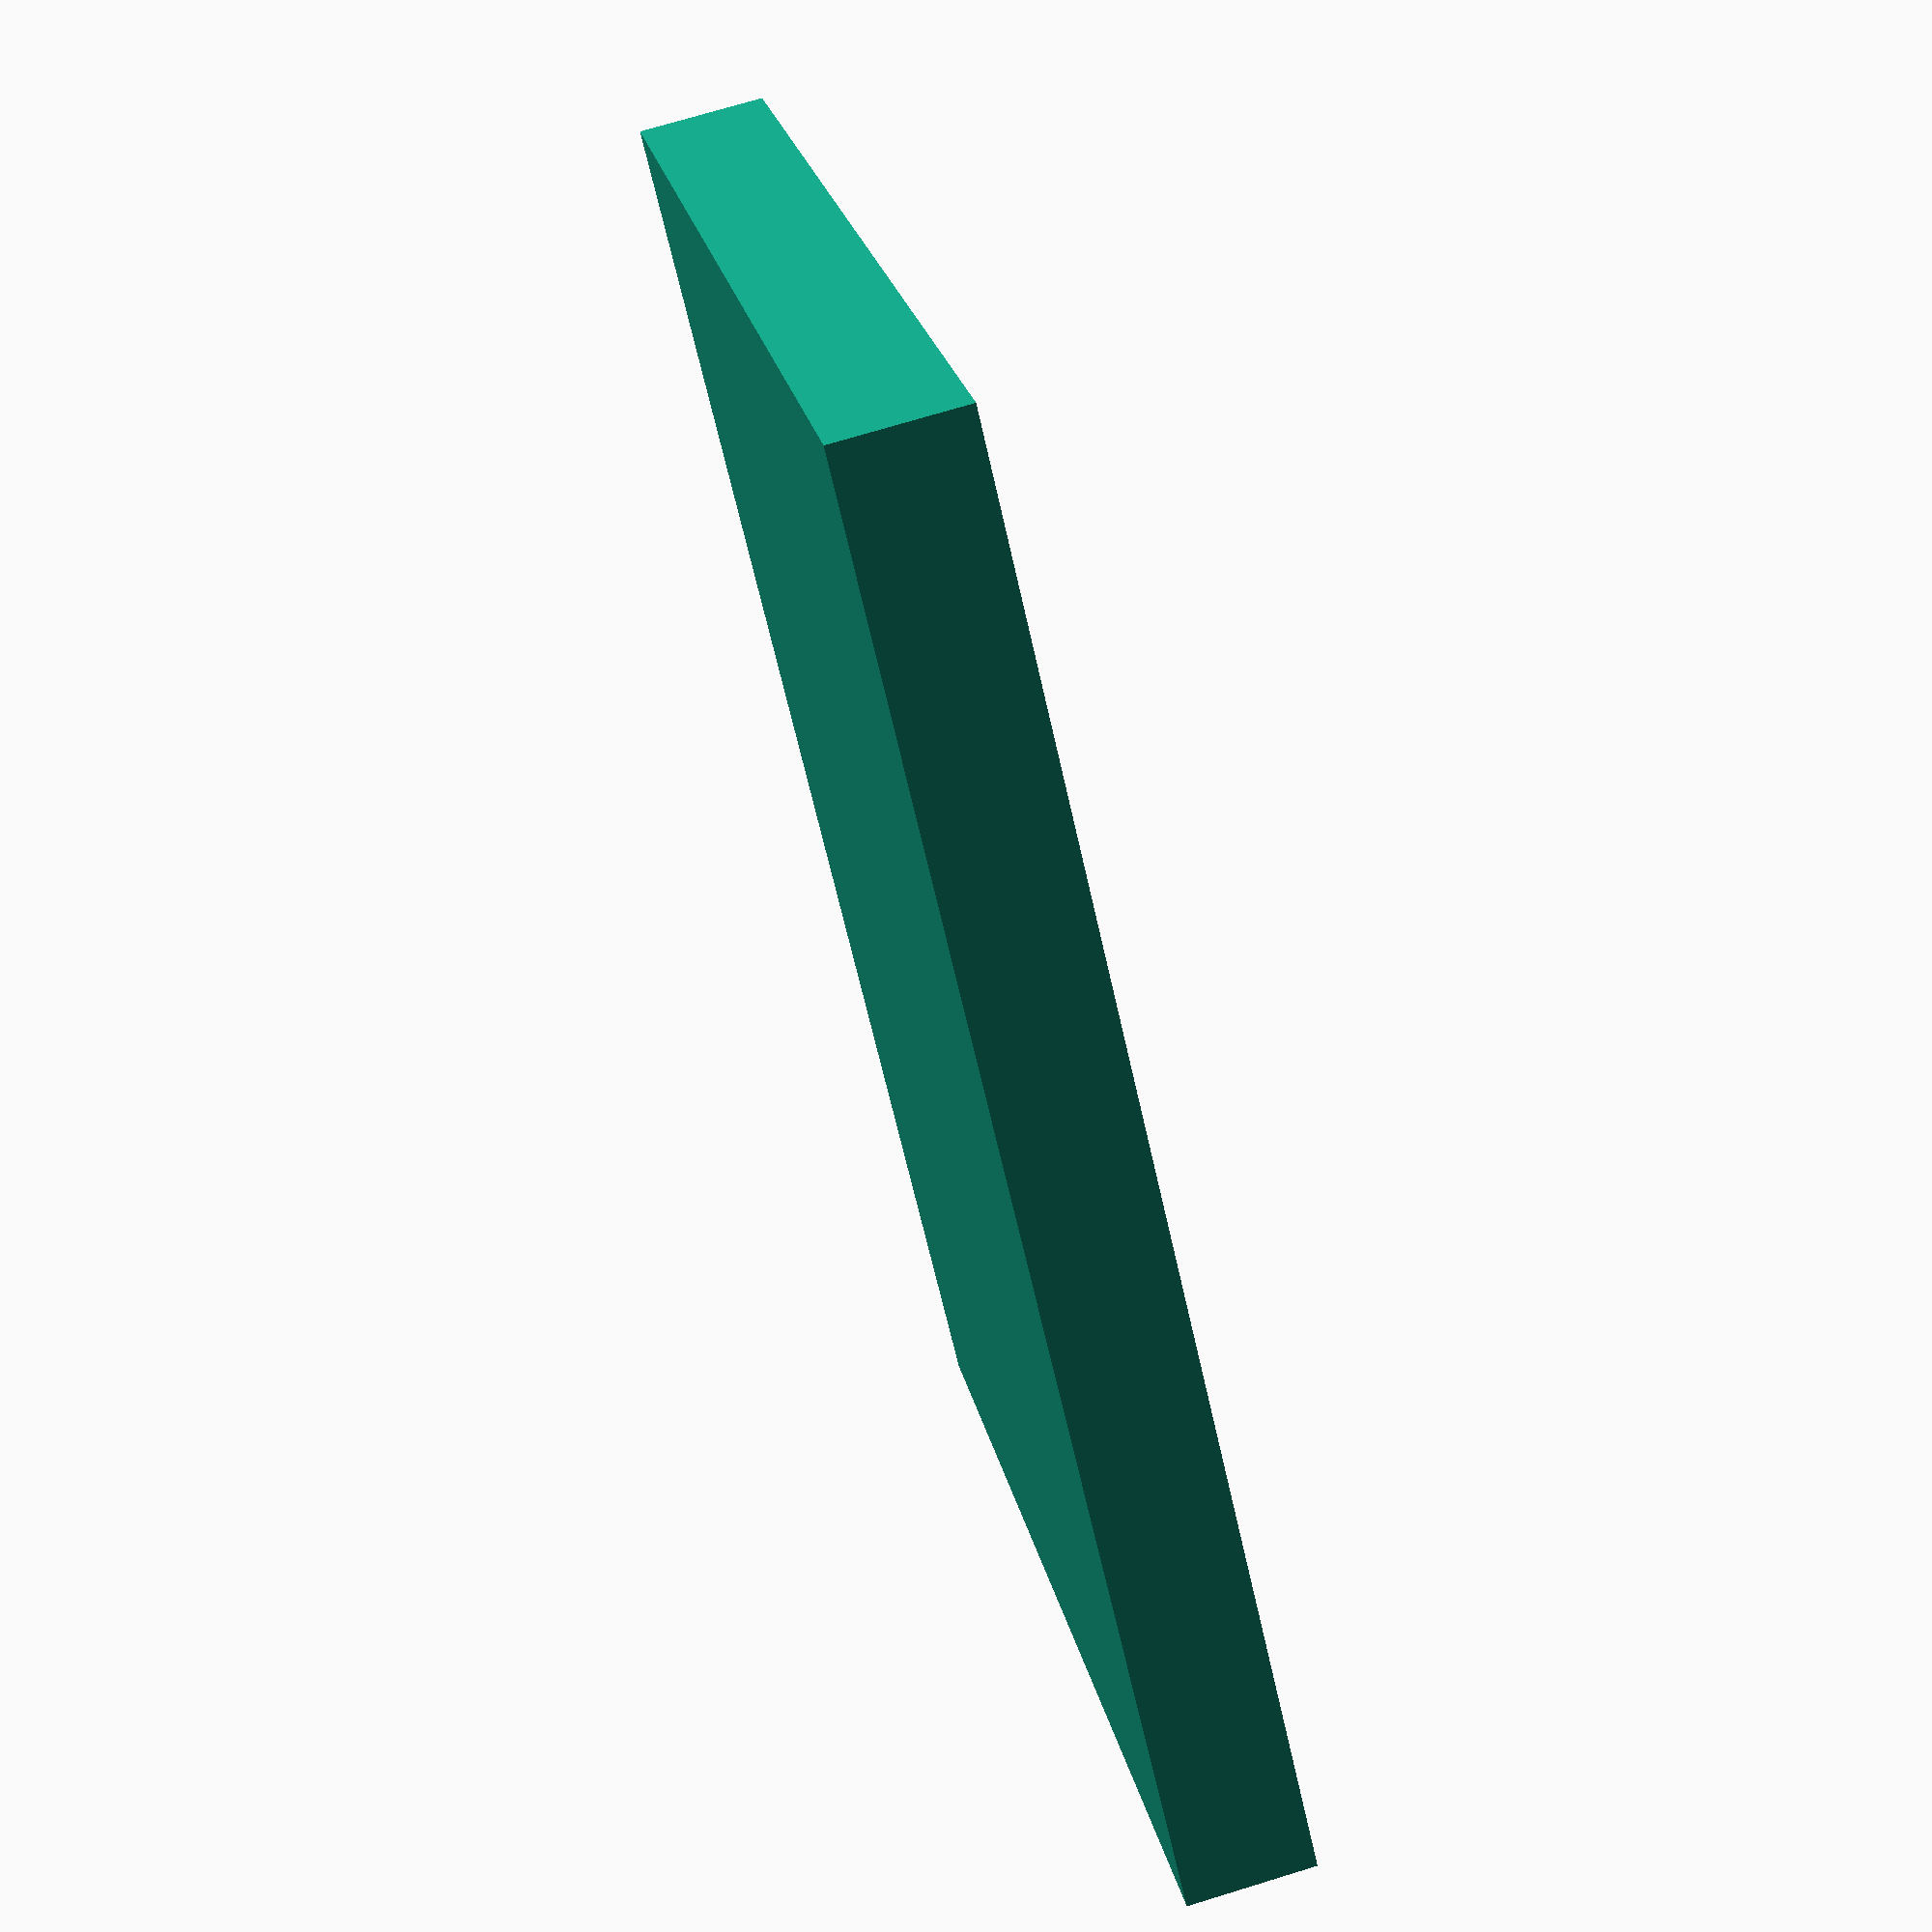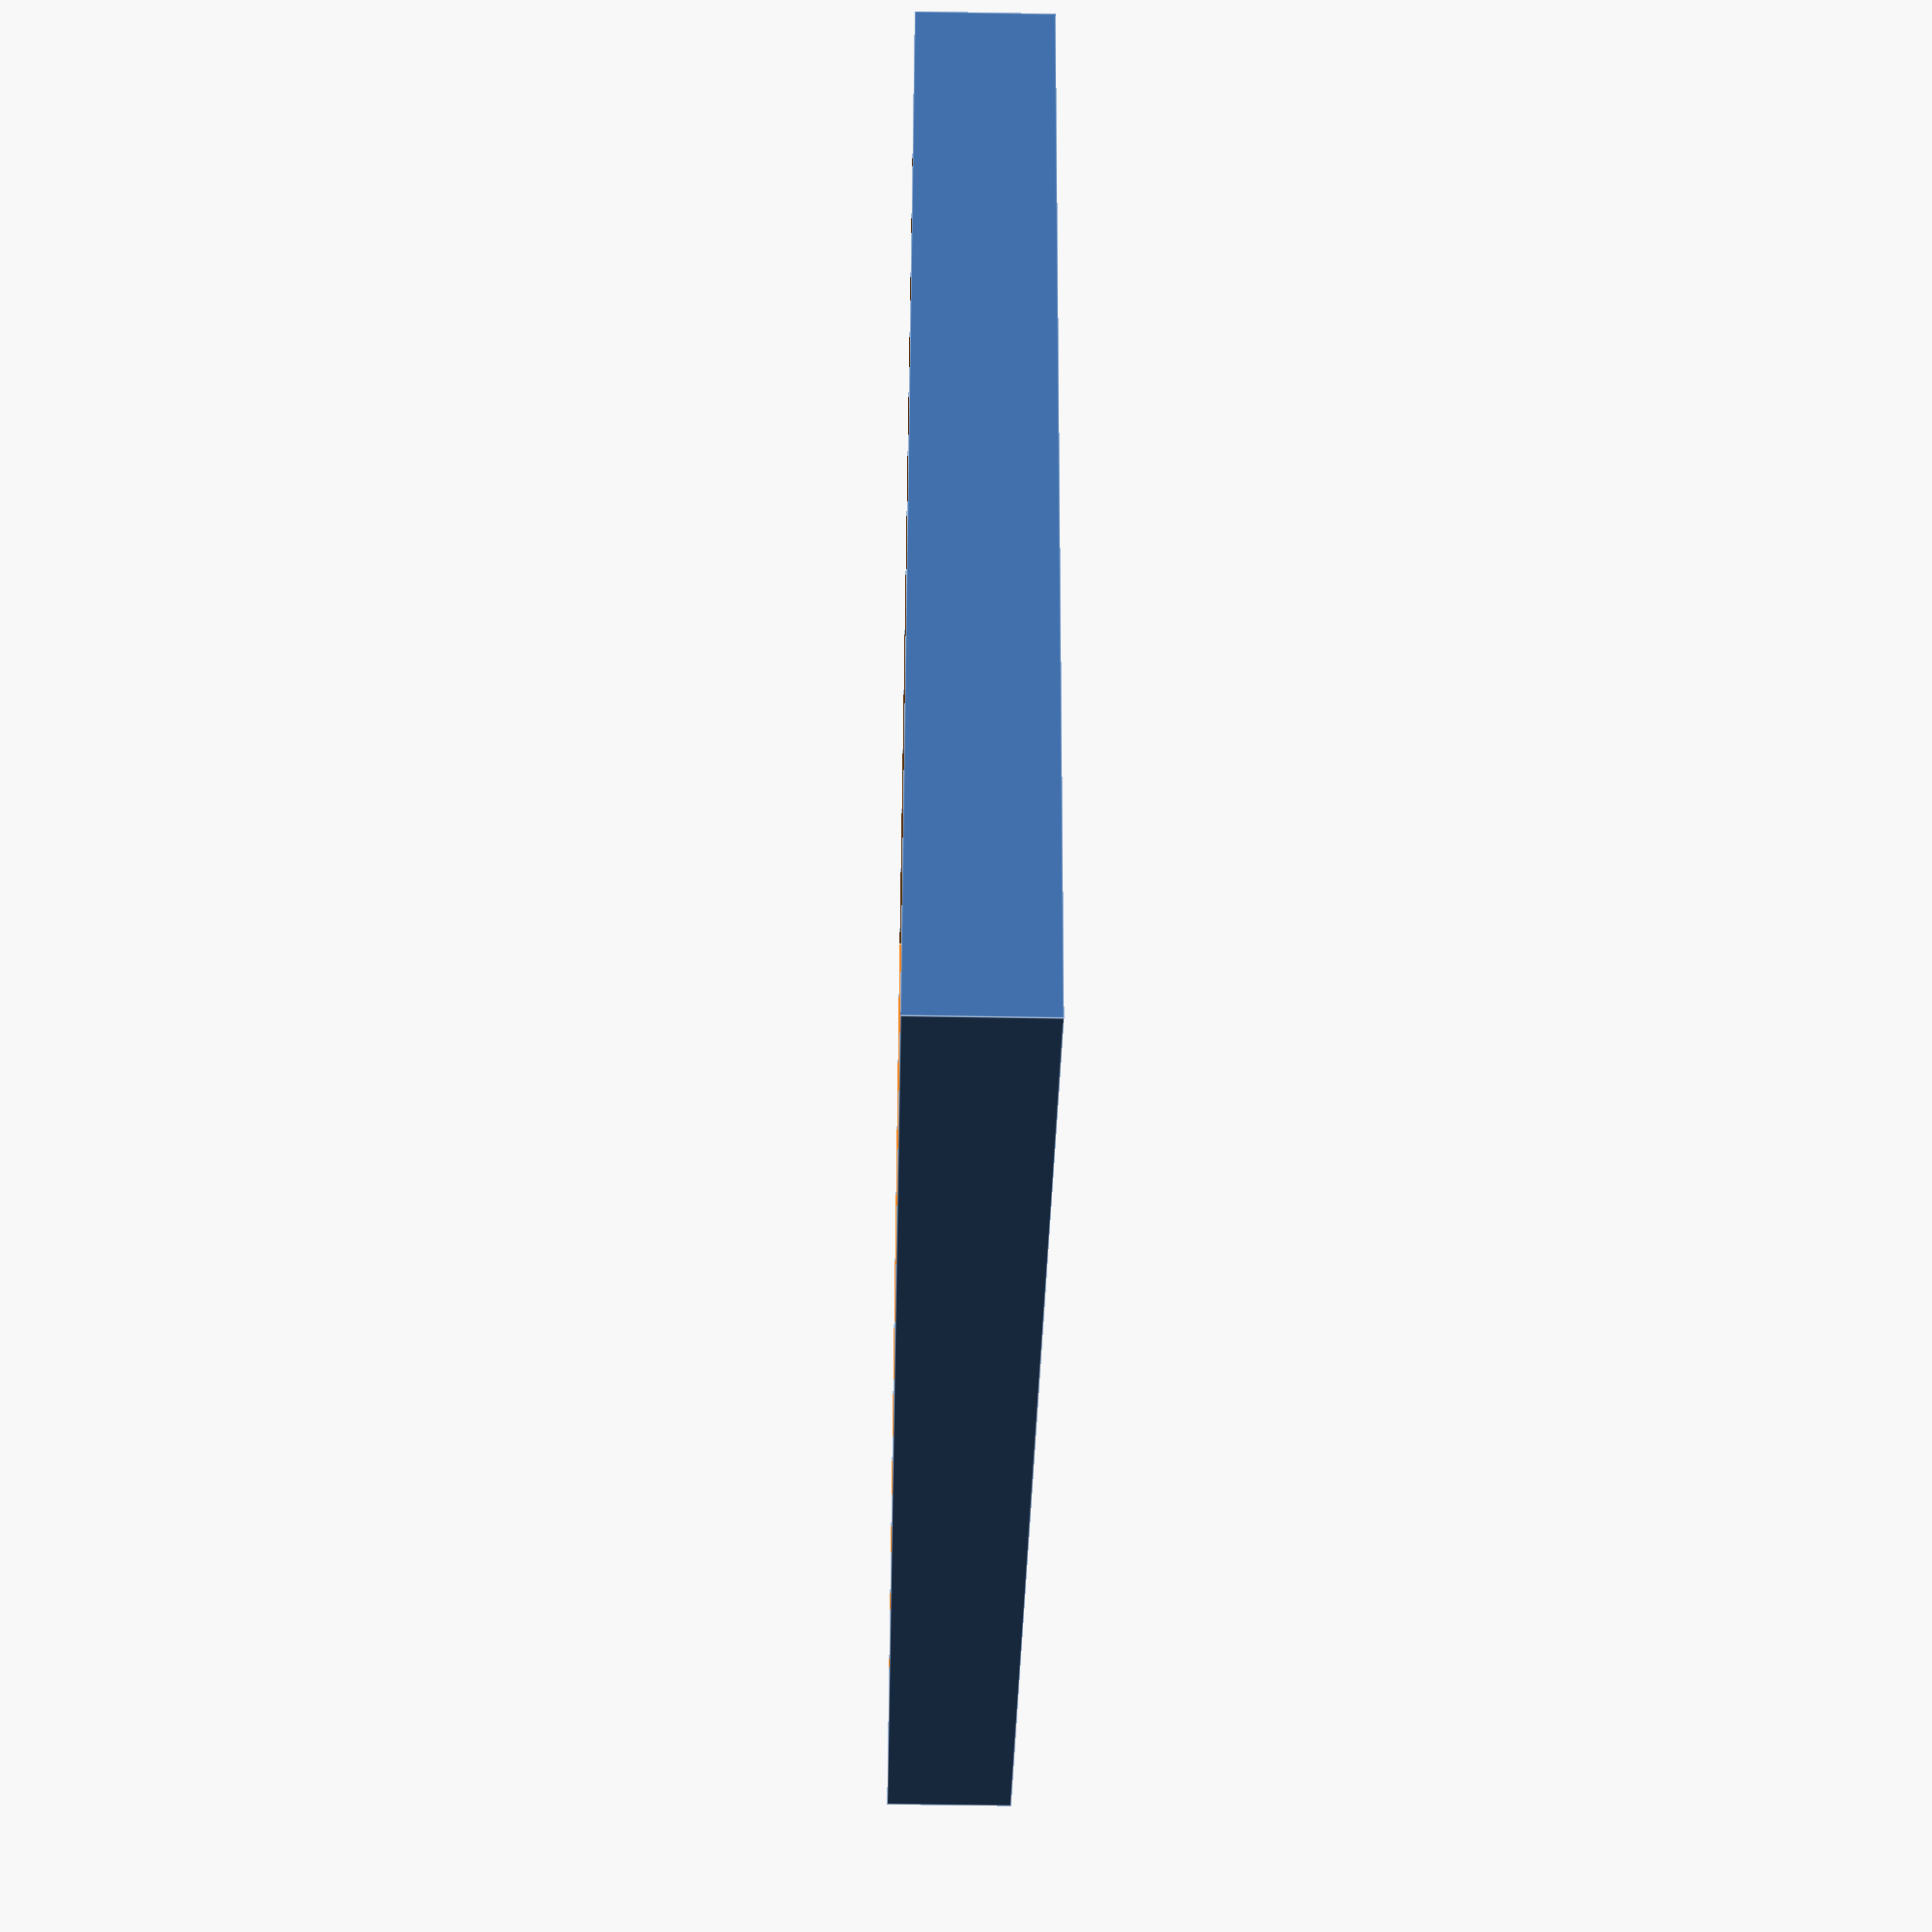
<openscad>
// MediaCow Micro - CTCL 2021-2024
// Purpose: Parametric case generation for MediaCow Micro devices
// Created: January 1, 2025
// Modified: January 1, 2025

// Units: mm

/* [Hidden] */
disps = [
    [
        "CFAF240320J0-028TN", 
        50, // Module Width
        69.2, // Module Length
        43.2, // Active Area Width
        57.6, // Active Area Length
        4.55 // Module Thickness
    ]
];

function selector(item) = disps[search([item], disps)[0]];

/* [Configuration] */
disp = "CFAF240320J0-028TN"; // [CFAF240320J0-028TN]
dispdata = selector(disp);

draw_mode = "dispmount"; // [dispmount, dispcover, base, assembled, exploded]

// Display Mount Configuration

// Width of walls around display cutout
dispmount_walls = 3; // [1:15]
// Height of the display mount base
dispmount_base = 2; // [1:5]

// Base configuration

// Width of outer walls
base_walls = 2;
// Width of inner walls that the display mount rests on
base_inner_walls = 2;

module dispcover() {
    
}

module dispmount() {
    difference() {
        // Base
        cube([dispdata[1] + (dispmount_walls * 2), dispdata[2] + (dispmount_walls * 2), dispdata[5] + dispmount_base]);
        // Display
        translate([dispmount_walls, dispmount_walls, dispmount_base]) {
            cube([dispdata[1], dispdata[2], dispdata[5] + 0.1]);
        }
    }

}

module base() {
    
}

if (draw_mode == "dispmount") {
    dispmount();
} else if  (draw_mode == "dispcover") {
    dispcover();
} else if (draw_mode == "base") {
    base();
} else if (draw_mode == "assembled") {

} else if (draw_mode == "exploded") {

} else {
    echo("No mode selected");
}

</openscad>
<views>
elev=107.5 azim=48.1 roll=287.0 proj=p view=solid
elev=46.2 azim=282.0 roll=88.8 proj=p view=edges
</views>
